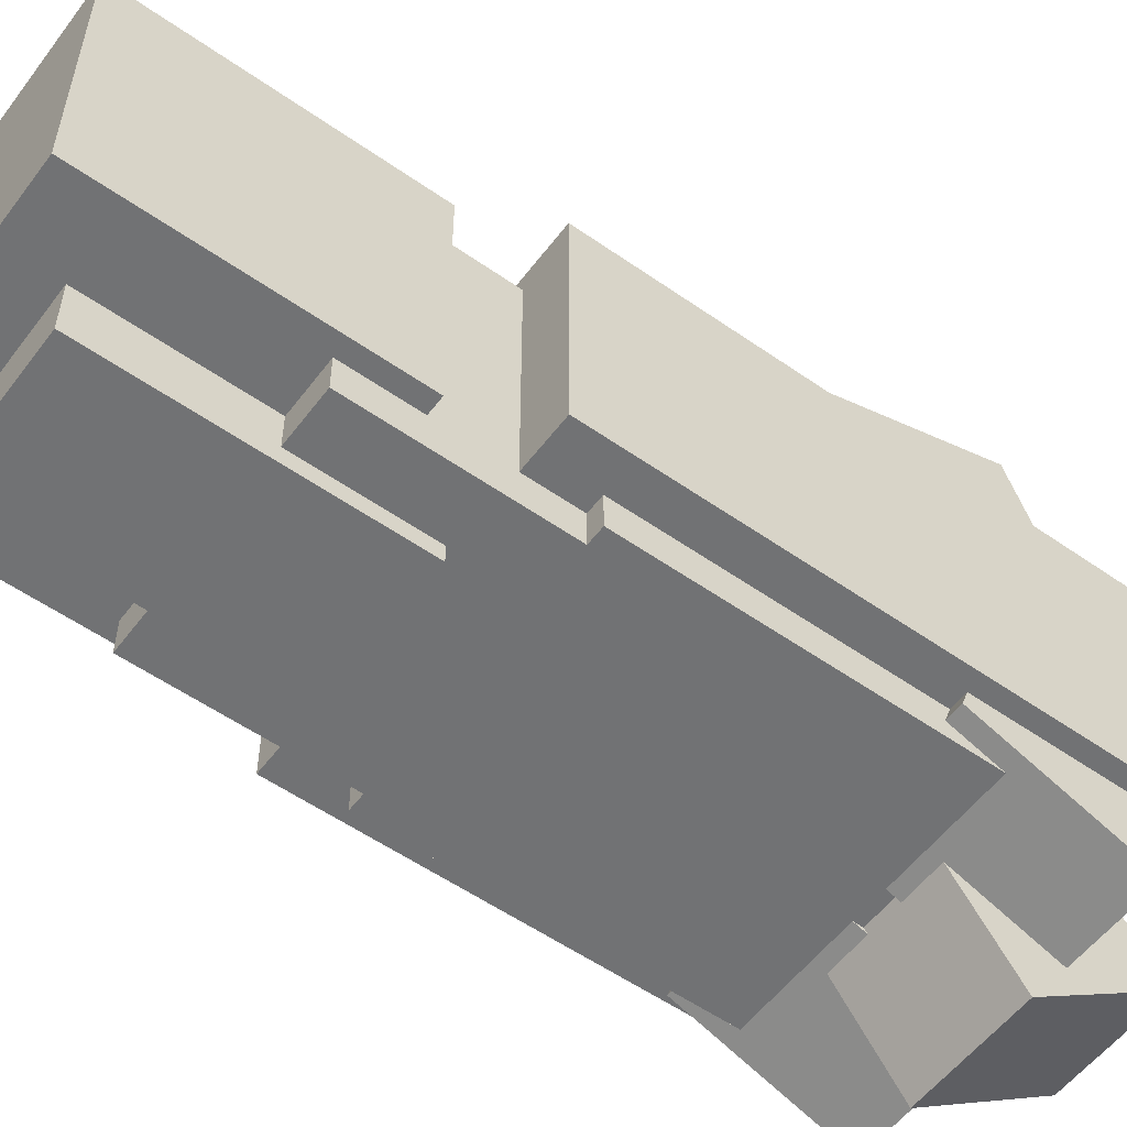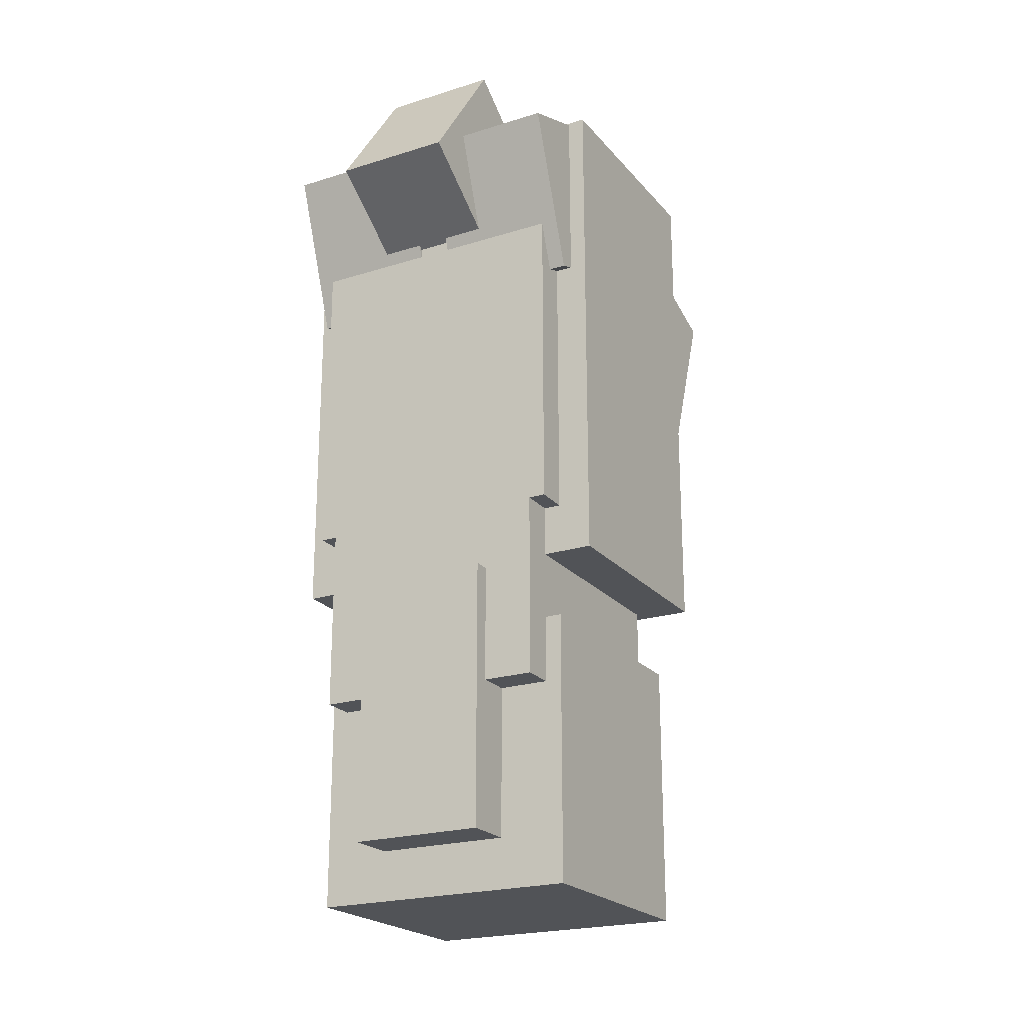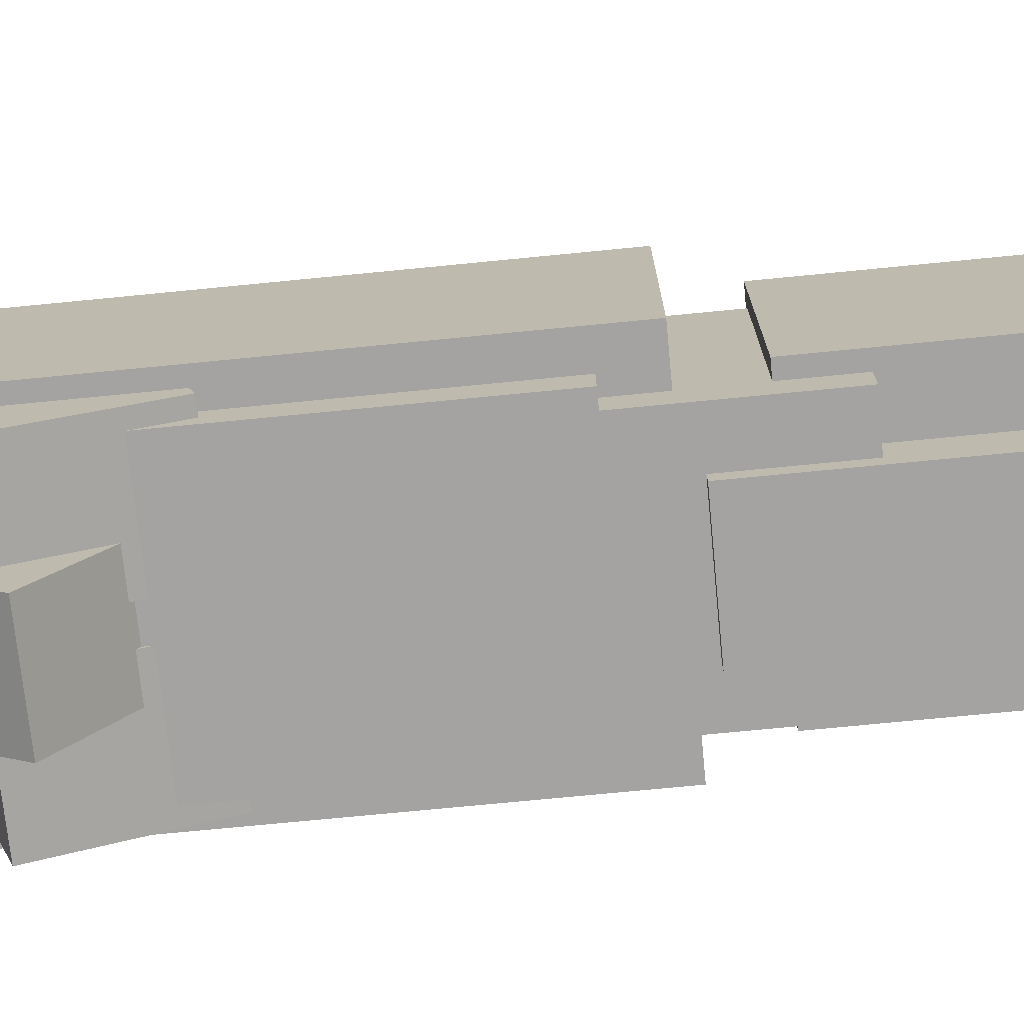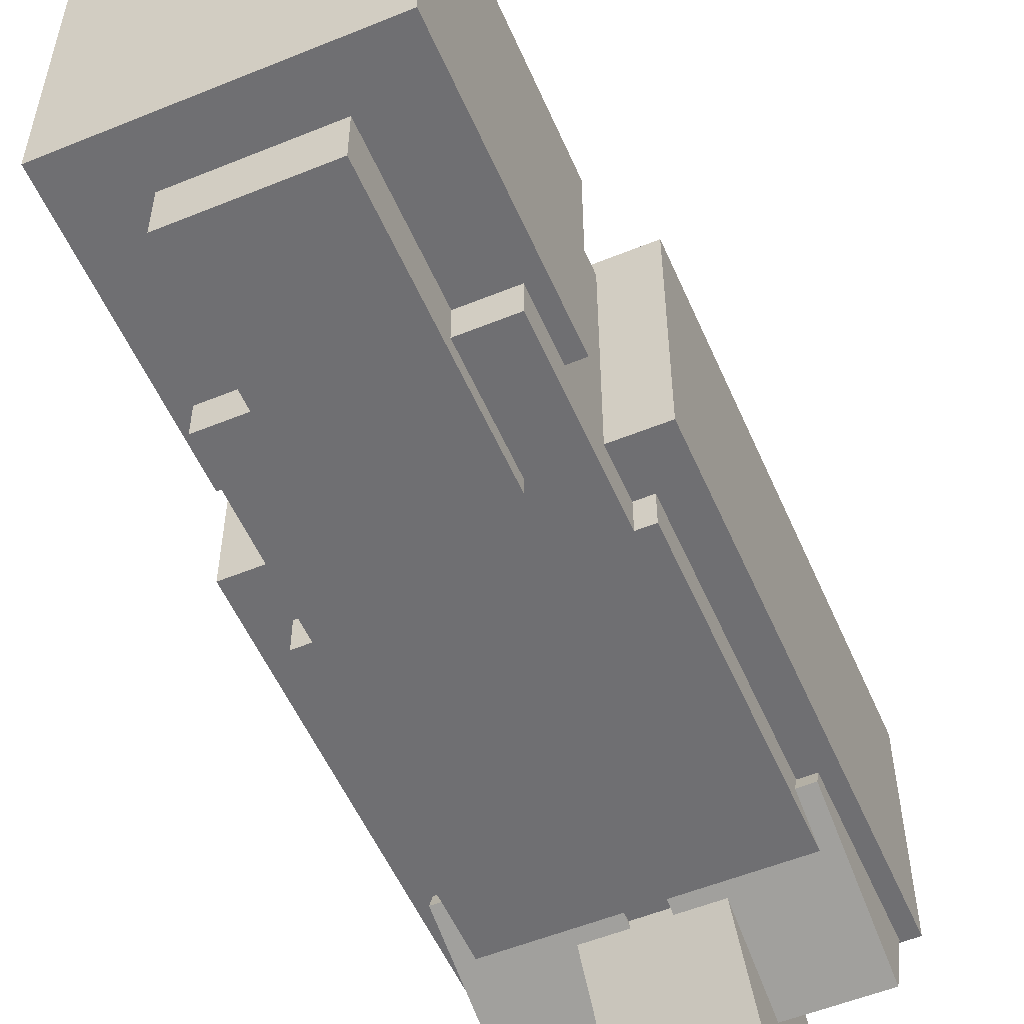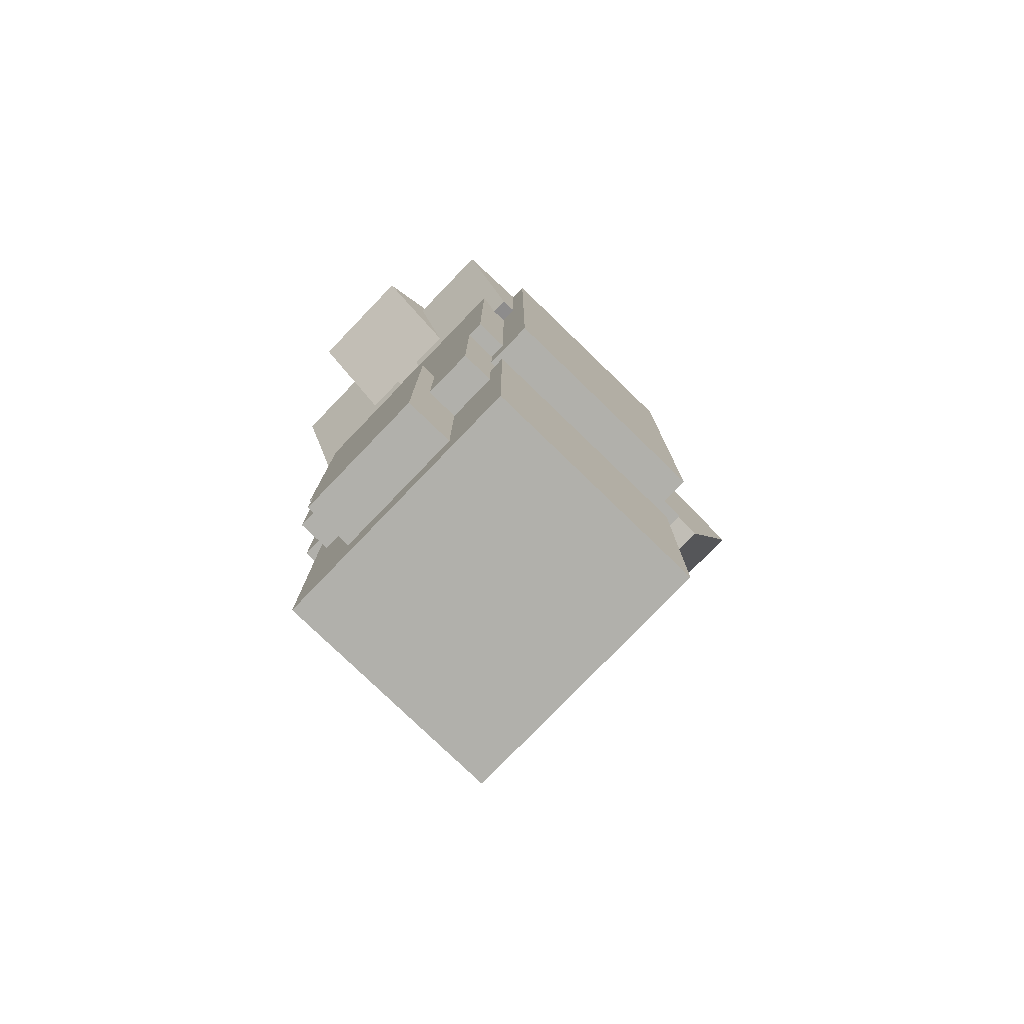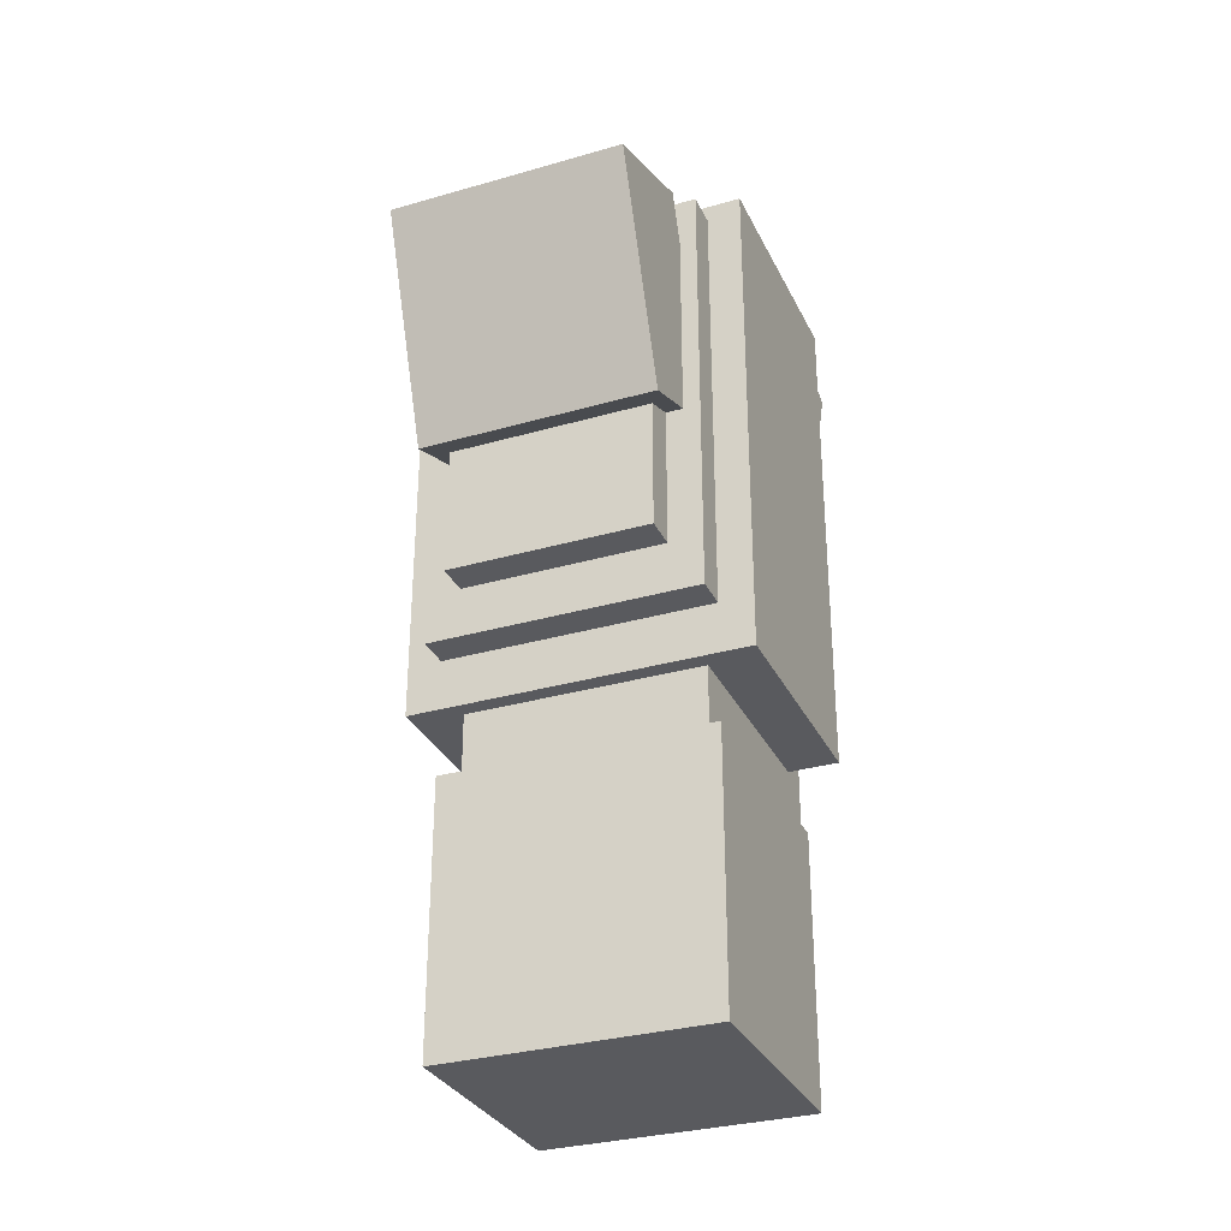
<metadata>
{"format":"obj","ext":"obj","renderer":"f3d","projection":"perspective","resolution":1024,"background":"white","views":[{"elev":-55.4,"azim":-126.4,"up":"+Y"},{"elev":-21.9,"azim":28.8,"up":"+Z"},{"elev":-73.1,"azim":95.6,"up":"+Y"},{"elev":-54.7,"azim":-156.7,"up":"+Y"},{"elev":-78.5,"azim":46.0,"up":"+Z"},{"elev":-31.3,"azim":-157.7,"up":"+Z"}]}
</metadata>
<code>
v -10 9 -18.5 1 1 1
v -6 9 -18.5 1 1 1
v -6 9 -10.5 1 1 1
v -10 9 -10.5 1 1 1
v -6 11 -18.5 1 1 1
v -10 11 -18.5 1 1 1
v -10 11 -10.5 1 1 1
v -6 11 -10.5 1 1 1
v -6 11 -10.5 1 1 1
v -10 11 -10.5 1 1 1
v -10 9 -10.5 1 1 1
v -6 9 -10.5 1 1 1
v -10 11 -18.5 1 1 1
v -6 11 -18.5 1 1 1
v -6 9 -18.5 1 1 1
v -10 9 -18.5 1 1 1
v -6 11 -18.5 1 1 1
v -6 11 -10.5 1 1 1
v -6 9 -10.5 1 1 1
v -6 9 -18.5 1 1 1
v -10 11 -10.5 1 1 1
v -10 11 -18.5 1 1 1
v -10 9 -18.5 1 1 1
v -10 9 -10.5 1 1 1
v -11 18.5 -7 1 1 1
v -5 18.5 -7 1 1 1
v -5 18.5 1 1 1 1
v -11 18.5 1 1 1 1
v -5 19.5 -7 1 1 1
v -11 19.5 -7 1 1 1
v -11 19.5 1 1 1 1
v -5 19.5 1 1 1 1
v -5 19.5 1 1 1 1
v -11 19.5 1 1 1 1
v -11 18.5 1 1 1 1
v -5 18.5 1 1 1 1
v -11 19.5 -7 1 1 1
v -5 19.5 -7 1 1 1
v -5 18.5 -7 1 1 1
v -11 18.5 -7 1 1 1
v -5 19.5 -7 1 1 1
v -5 19.5 1 1 1 1
v -5 18.5 1 1 1 1
v -5 18.5 -7 1 1 1
v -11 19.5 1 1 1 1
v -11 19.5 -7 1 1 1
v -11 18.5 -7 1 1 1
v -11 18.5 1 1 1 1
v -7.5 10.01 -0.5686 1 1 1
v -3.5 10.01 -0.5686 1 1 1
v -3.5 8.304 4.13 1 1 1
v -7.5 8.304 4.13 1 1 1
v -3.5 13.77 0.7995 1 1 1
v -7.5 13.77 0.7995 1 1 1
v -7.5 12.06 5.498 1 1 1
v -3.5 12.06 5.498 1 1 1
v -3.5 12.06 5.498 1 1 1
v -7.5 12.06 5.498 1 1 1
v -7.5 8.304 4.13 1 1 1
v -3.5 8.304 4.13 1 1 1
v -7.5 13.77 0.7995 1 1 1
v -3.5 13.77 0.7995 1 1 1
v -3.5 10.01 -0.5686 1 1 1
v -7.5 10.01 -0.5686 1 1 1
v -3.5 13.77 0.7995 1 1 1
v -3.5 12.06 5.498 1 1 1
v -3.5 8.304 4.13 1 1 1
v -3.5 10.01 -0.5686 1 1 1
v -7.5 12.06 5.498 1 1 1
v -7.5 13.77 0.7995 1 1 1
v -7.5 10.01 -0.5686 1 1 1
v -7.5 8.304 4.13 1 1 1
v -12 9.5 -8.5 1 1 1
v -4 9.5 -8.5 1 1 1
v -4 9.5 4.5 1 1 1
v -12 9.5 4.5 1 1 1
v -4 18.5 -8.5 1 1 1
v -12 18.5 -8.5 1 1 1
v -12 18.5 4.5 1 1 1
v -4 18.5 4.5 1 1 1
v -4 18.5 4.5 1 1 1
v -12 18.5 4.5 1 1 1
v -12 9.5 4.5 1 1 1
v -4 9.5 4.5 1 1 1
v -12 18.5 -8.5 1 1 1
v -4 18.5 -8.5 1 1 1
v -4 9.5 -8.5 1 1 1
v -12 9.5 -8.5 1 1 1
v -4 18.5 -8.5 1 1 1
v -4 18.5 4.5 1 1 1
v -4 9.5 4.5 1 1 1
v -4 9.5 -8.5 1 1 1
v -12 18.5 4.5 1 1 1
v -12 18.5 -8.5 1 1 1
v -12 9.5 -8.5 1 1 1
v -12 9.5 4.5 1 1 1
v -11.5 9.5 -14 1 1 1
v -4.5 9.5 -14 1 1 1
v -4.5 9.5 -6 1 1 1
v -11.5 9.5 -6 1 1 1
v -4.5 17 -14 1 1 1
v -11.5 17 -14 1 1 1
v -11.5 17 -6 1 1 1
v -4.5 17 -6 1 1 1
v -4.5 17 -6 1 1 1
v -11.5 17 -6 1 1 1
v -11.5 9.5 -6 1 1 1
v -4.5 9.5 -6 1 1 1
v -11.5 17 -14 1 1 1
v -4.5 17 -14 1 1 1
v -4.5 9.5 -14 1 1 1
v -11.5 9.5 -14 1 1 1
v -4.5 17 -14 1 1 1
v -4.5 17 -6 1 1 1
v -4.5 9.5 -6 1 1 1
v -4.5 9.5 -14 1 1 1
v -11.5 17 -6 1 1 1
v -11.5 17 -14 1 1 1
v -11.5 9.5 -14 1 1 1
v -11.5 9.5 -6 1 1 1
v -12.5 10.01 -0.5686 1 1 1
v -8.5 10.01 -0.5686 1 1 1
v -8.5 8.304 4.13 1 1 1
v -12.5 8.304 4.13 1 1 1
v -8.5 13.77 0.7995 1 1 1
v -12.5 13.77 0.7995 1 1 1
v -12.5 12.06 5.498 1 1 1
v -8.5 12.06 5.498 1 1 1
v -8.5 12.06 5.498 1 1 1
v -12.5 12.06 5.498 1 1 1
v -12.5 8.304 4.13 1 1 1
v -8.5 8.304 4.13 1 1 1
v -12.5 13.77 0.7995 1 1 1
v -8.5 13.77 0.7995 1 1 1
v -8.5 10.01 -0.5686 1 1 1
v -12.5 10.01 -0.5686 1 1 1
v -8.5 13.77 0.7995 1 1 1
v -8.5 12.06 5.498 1 1 1
v -8.5 8.304 4.13 1 1 1
v -8.5 10.01 -0.5686 1 1 1
v -12.5 12.06 5.498 1 1 1
v -12.5 13.77 0.7995 1 1 1
v -12.5 10.01 -0.5686 1 1 1
v -12.5 8.304 4.13 1 1 1
v -11.5 16.63 -2.111 1 1 1
v -4.5 16.63 -2.111 1 1 1
v -4.5 19.02 4.467 1 1 1
v -11.5 19.02 4.467 1 1 1
v -4.5 20.39 -3.479 1 1 1
v -11.5 20.39 -3.479 1 1 1
v -11.5 22.78 3.099 1 1 1
v -4.5 22.78 3.099 1 1 1
v -4.5 22.78 3.099 1 1 1
v -11.5 22.78 3.099 1 1 1
v -11.5 19.02 4.467 1 1 1
v -4.5 19.02 4.467 1 1 1
v -11.5 20.39 -3.479 1 1 1
v -4.5 20.39 -3.479 1 1 1
v -4.5 16.63 -2.111 1 1 1
v -11.5 16.63 -2.111 1 1 1
v -4.5 20.39 -3.479 1 1 1
v -4.5 22.78 3.099 1 1 1
v -4.5 19.02 4.467 1 1 1
v -4.5 16.63 -2.111 1 1 1
v -11.5 22.78 3.099 1 1 1
v -11.5 20.39 -3.479 1 1 1
v -11.5 16.63 -2.111 1 1 1
v -11.5 19.02 4.467 1 1 1
v -9.75 10.87 0.1614 1 1 1
v -6.25 10.87 0.1614 1 1 1
v -6.25 6.774 3.029 1 1 1
v -9.75 6.774 3.029 1 1 1
v -6.25 13.74 4.257 1 1 1
v -9.75 13.74 4.257 1 1 1
v -9.75 9.642 7.125 1 1 1
v -6.25 9.642 7.125 1 1 1
v -6.25 9.642 7.125 1 1 1
v -9.75 9.642 7.125 1 1 1
v -9.75 6.774 3.029 1 1 1
v -6.25 6.774 3.029 1 1 1
v -9.75 13.74 4.257 1 1 1
v -6.25 13.74 4.257 1 1 1
v -6.25 10.87 0.1614 1 1 1
v -9.75 10.87 0.1614 1 1 1
v -6.25 13.74 4.257 1 1 1
v -6.25 9.642 7.125 1 1 1
v -6.25 6.774 3.029 1 1 1
v -6.25 10.87 0.1614 1 1 1
v -9.75 9.642 7.125 1 1 1
v -9.75 13.74 4.257 1 1 1
v -9.75 10.87 0.1614 1 1 1
v -9.75 6.774 3.029 1 1 1
v -12 10.5 -20 1 1 1
v -4 10.5 -20 1 1 1
v -4 10.5 -12 1 1 1
v -12 10.5 -12 1 1 1
v -4 17.5 -20 1 1 1
v -12 17.5 -20 1 1 1
v -12 17.5 -12 1 1 1
v -4 17.5 -12 1 1 1
v -4 17.5 -12 1 1 1
v -12 17.5 -12 1 1 1
v -12 10.5 -12 1 1 1
v -4 10.5 -12 1 1 1
v -12 17.5 -20 1 1 1
v -4 17.5 -20 1 1 1
v -4 10.5 -20 1 1 1
v -12 10.5 -20 1 1 1
v -4 17.5 -20 1 1 1
v -4 17.5 -12 1 1 1
v -4 10.5 -12 1 1 1
v -4 10.5 -20 1 1 1
v -12 17.5 -12 1 1 1
v -12 17.5 -20 1 1 1
v -12 10.5 -20 1 1 1
v -12 10.5 -12 1 1 1
v -13 10.5 -10 1 1 1
v -3 10.5 -10 1 1 1
v -3 10.5 5 1 1 1
v -13 10.5 5 1 1 1
v -3 17.5 -10 1 1 1
v -13 17.5 -10 1 1 1
v -13 17.5 5 1 1 1
v -3 17.5 5 1 1 1
v -3 17.5 5 1 1 1
v -13 17.5 5 1 1 1
v -13 10.5 5 1 1 1
v -3 10.5 5 1 1 1
v -13 17.5 -10 1 1 1
v -3 17.5 -10 1 1 1
v -3 10.5 -10 1 1 1
v -13 10.5 -10 1 1 1
v -3 17.5 -10 1 1 1
v -3 17.5 5 1 1 1
v -3 10.5 5 1 1 1
v -3 10.5 -10 1 1 1
v -13 17.5 5 1 1 1
v -13 17.5 -10 1 1 1
v -13 10.5 -10 1 1 1
v -13 10.5 5 1 1 1
g Element #1
f 1 2 4
f 2 3 4
f 5 6 8
f 6 7 8
f 9 10 12
f 10 11 12
f 13 14 16
f 14 15 16
f 17 18 20
f 18 19 20
f 21 22 24
f 22 23 24
g Element #2
f 25 26 28
f 26 27 28
f 29 30 32
f 30 31 32
f 33 34 36
f 34 35 36
f 37 38 40
f 38 39 40
f 41 42 44
f 42 43 44
f 45 46 48
f 46 47 48
g Element #3
f 49 50 52
f 50 51 52
f 53 54 56
f 54 55 56
f 57 58 60
f 58 59 60
f 61 62 64
f 62 63 64
f 65 66 68
f 66 67 68
f 69 70 72
f 70 71 72
g Element #6
f 73 74 76
f 74 75 76
f 77 78 80
f 78 79 80
f 81 82 84
f 82 83 84
f 85 86 88
f 86 87 88
f 89 90 92
f 90 91 92
f 93 94 96
f 94 95 96
g Element #10
f 97 98 100
f 98 99 100
f 101 102 104
f 102 103 104
f 105 106 108
f 106 107 108
f 109 110 112
f 110 111 112
f 113 114 116
f 114 115 116
f 117 118 120
f 118 119 120
g Element #25
f 121 122 124
f 122 123 124
f 125 126 128
f 126 127 128
f 129 130 132
f 130 131 132
f 133 134 136
f 134 135 136
f 137 138 140
f 138 139 140
f 141 142 144
f 142 143 144
g Element #26
f 145 146 148
f 146 147 148
f 149 150 152
f 150 151 152
f 153 154 156
f 154 155 156
f 157 158 160
f 158 159 160
f 161 162 164
f 162 163 164
f 165 166 168
f 166 167 168
g Element #31
f 169 170 172
f 170 171 172
f 173 174 176
f 174 175 176
f 177 178 180
f 178 179 180
f 181 182 184
f 182 183 184
f 185 186 188
f 186 187 188
f 189 190 192
f 190 191 192
g Element #33
f 193 194 196
f 194 195 196
f 197 198 200
f 198 199 200
f 201 202 204
f 202 203 204
f 205 206 208
f 206 207 208
f 209 210 212
f 210 211 212
f 213 214 216
f 214 215 216
g Element #34
f 217 218 220
f 218 219 220
f 221 222 224
f 222 223 224
f 225 226 228
f 226 227 228
f 229 230 232
f 230 231 232
f 233 234 236
f 234 235 236
f 237 238 240
f 238 239 240

</code>
